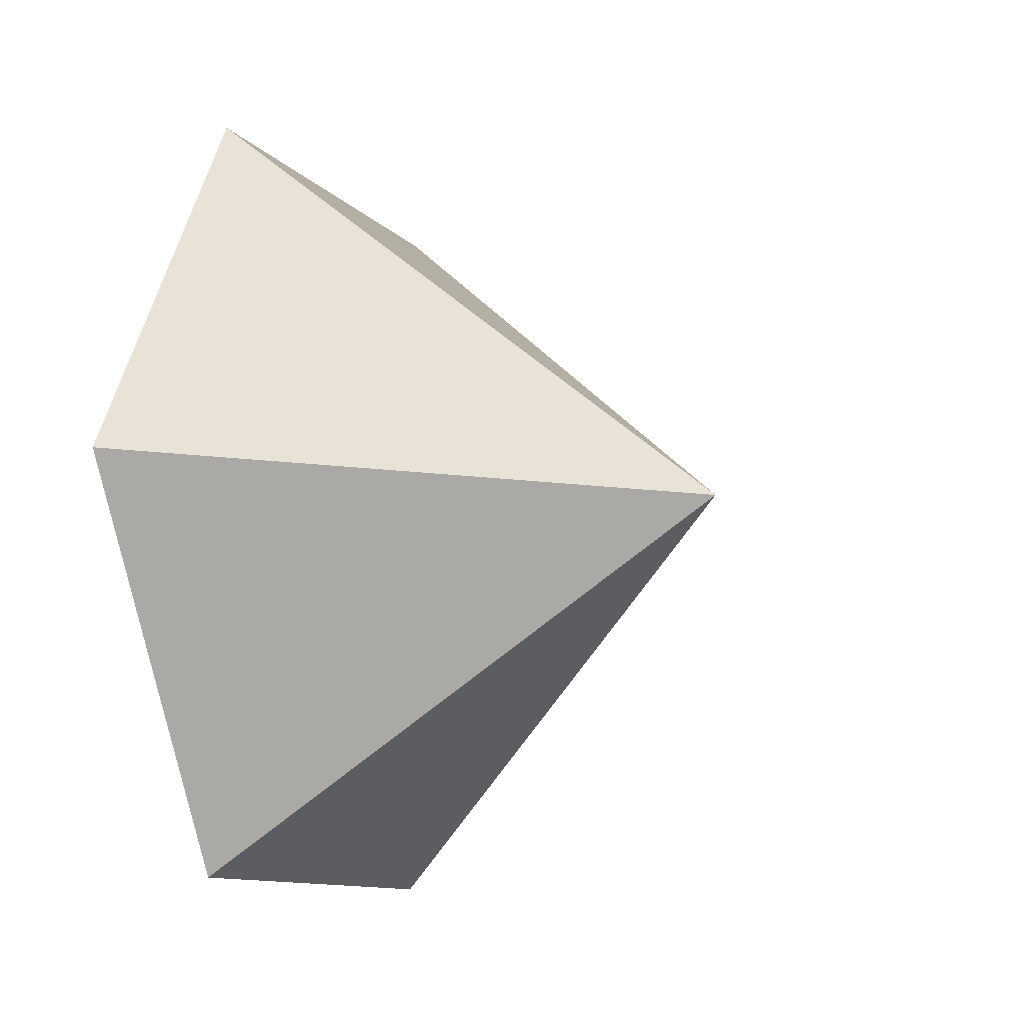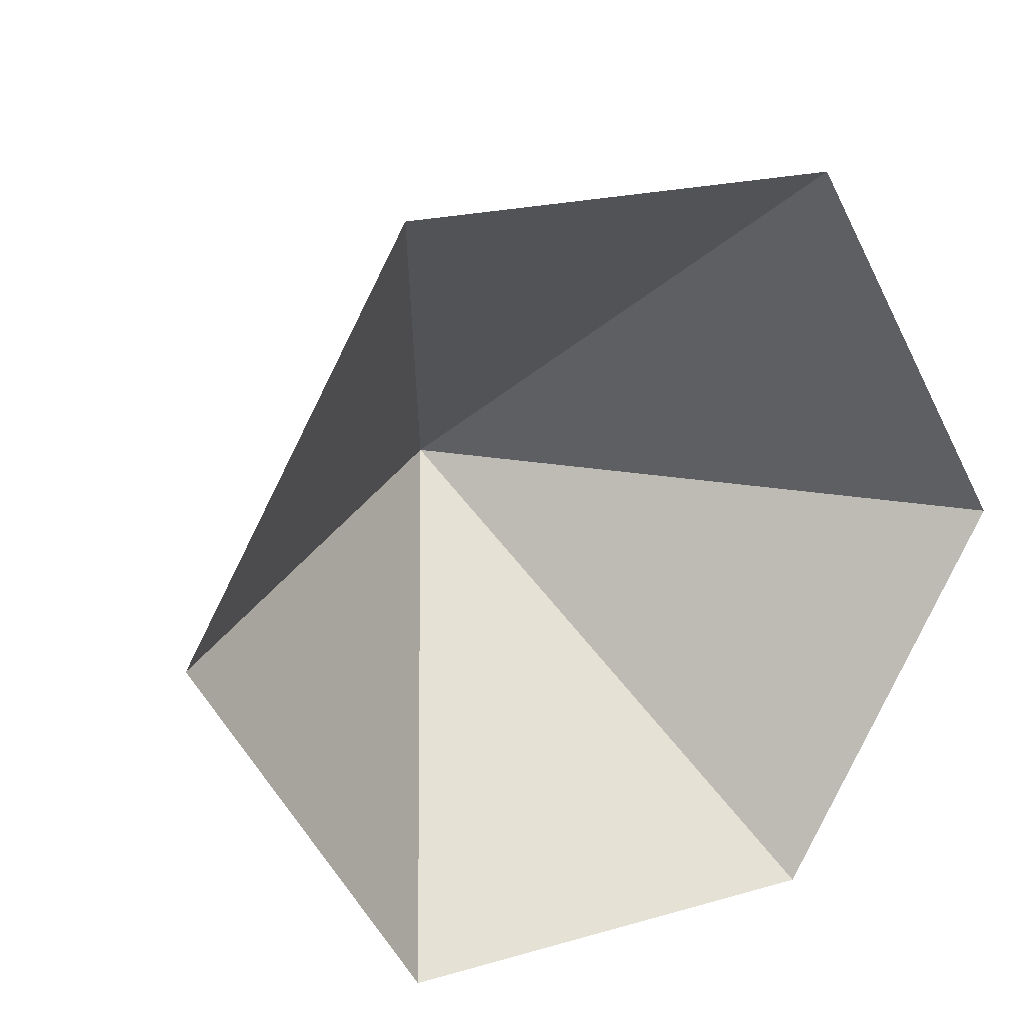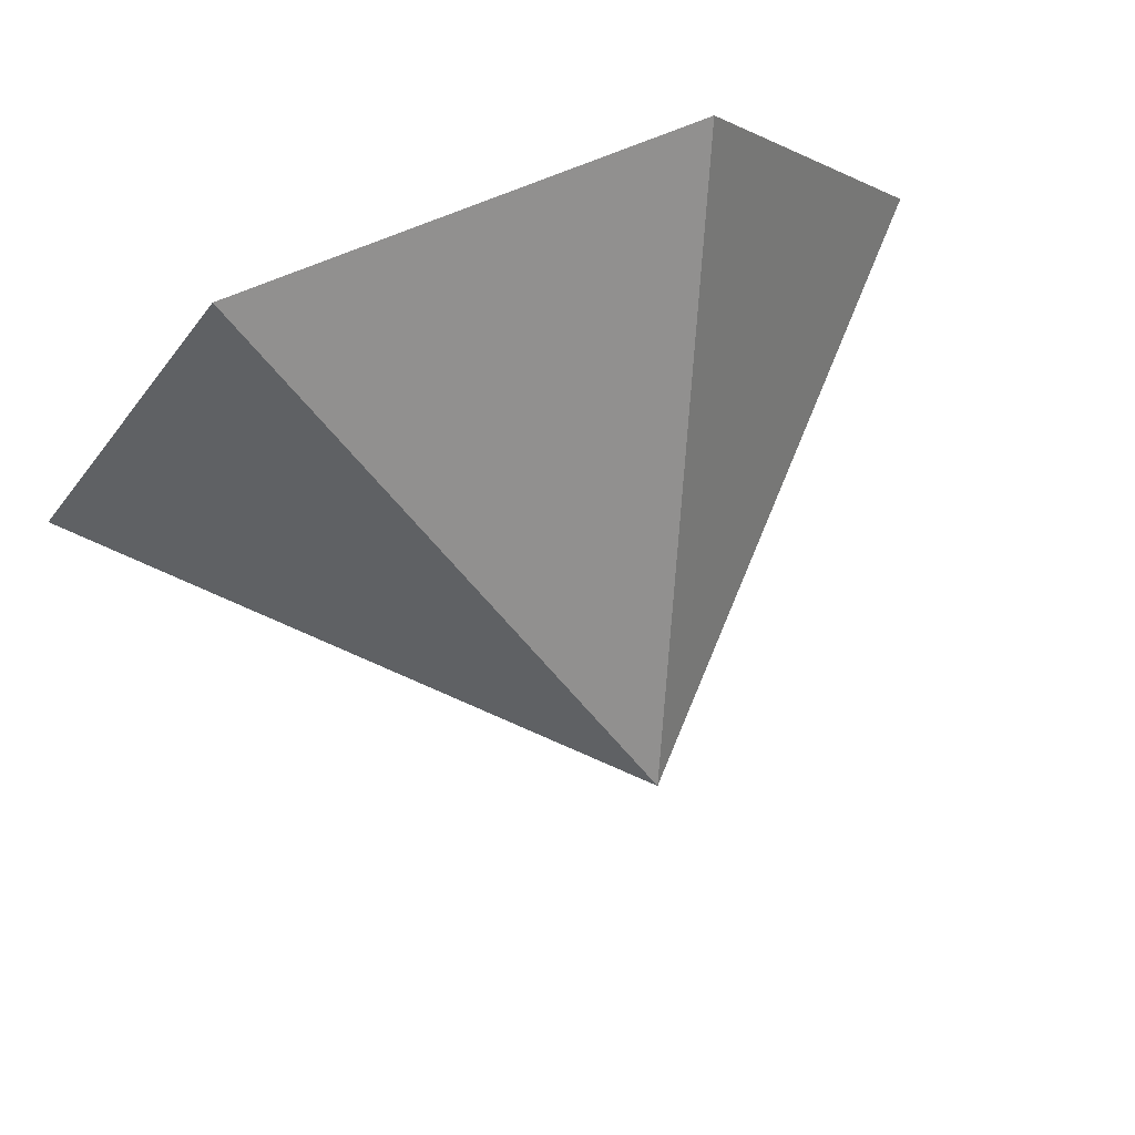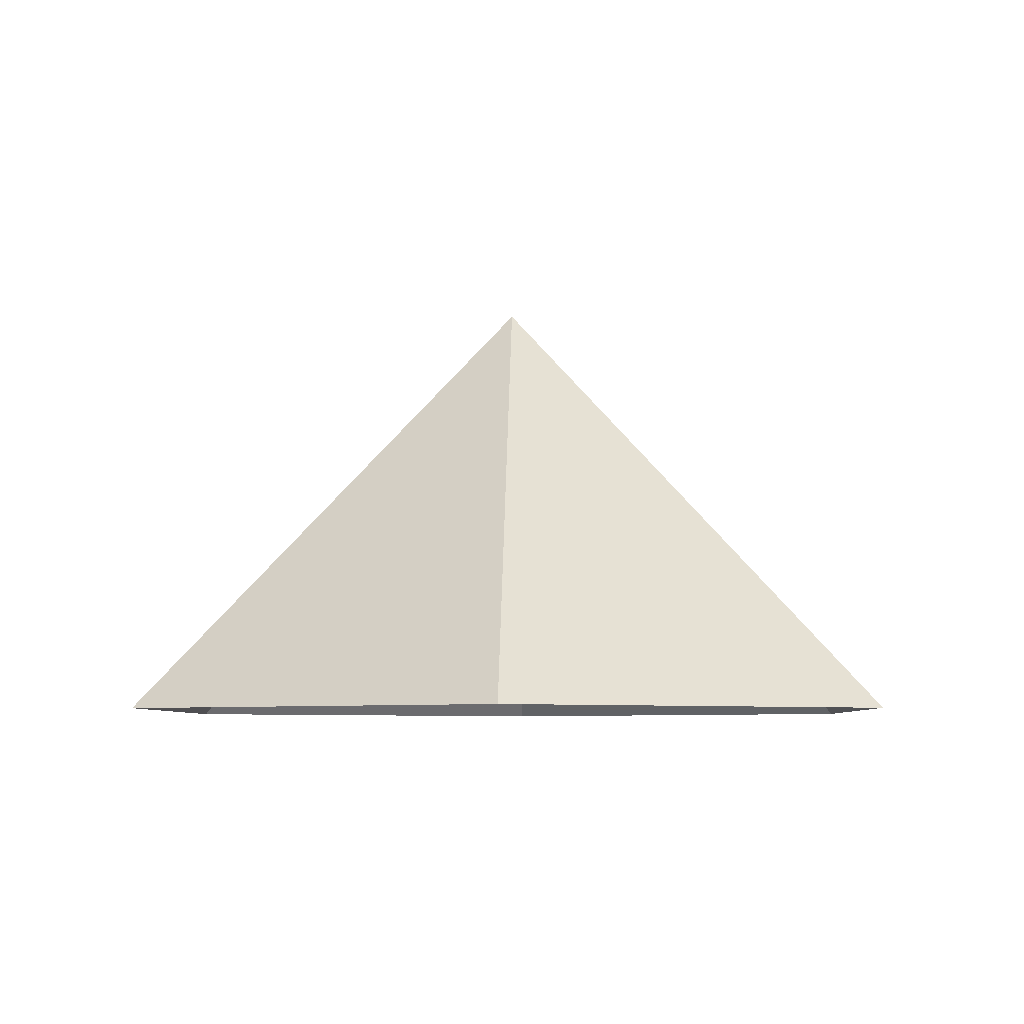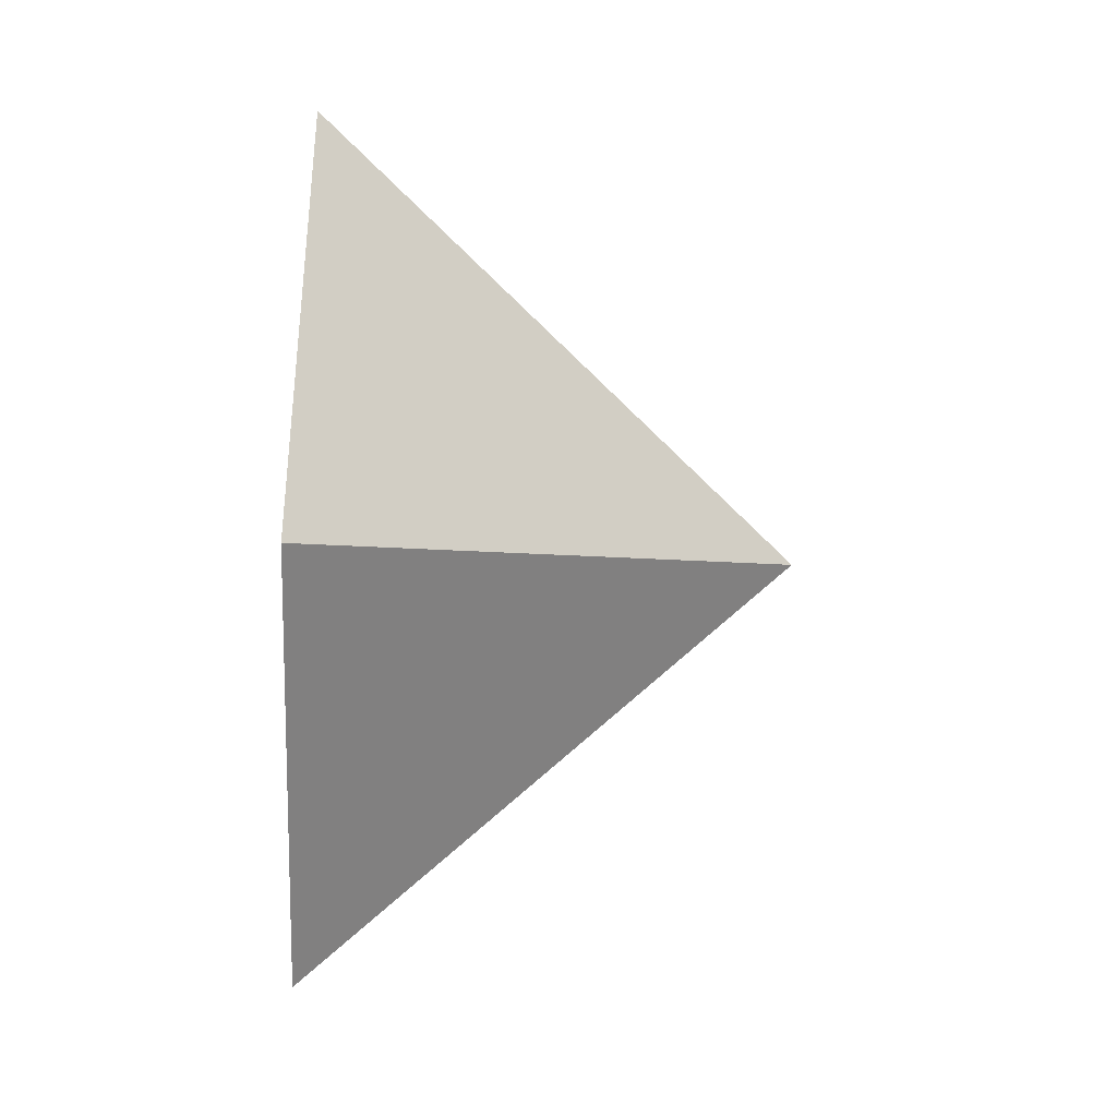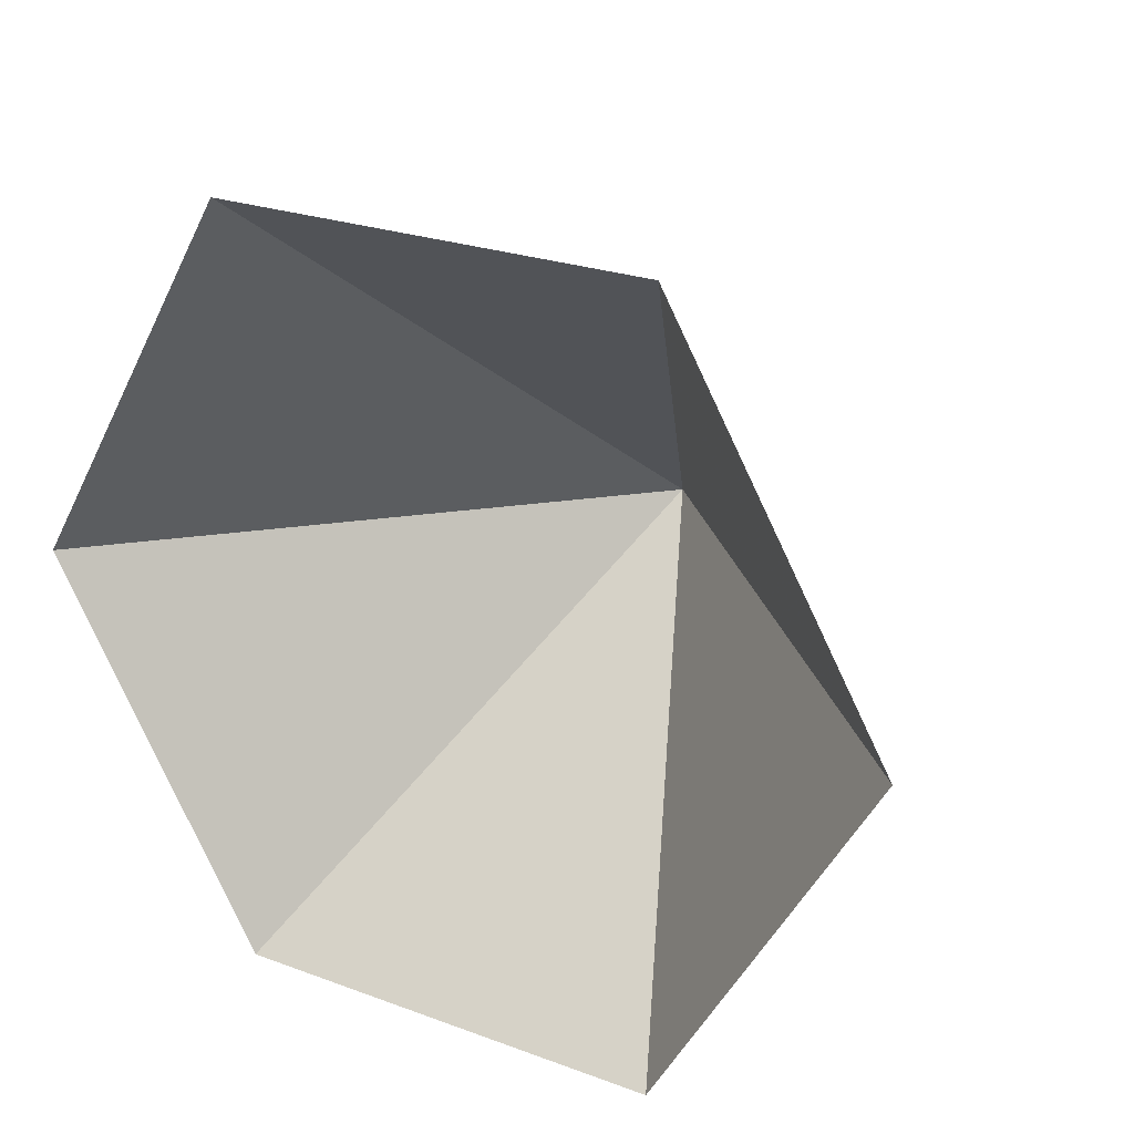
<metadata>
{"format":"obj","ext":"obj","renderer":"f3d","projection":"perspective","resolution":1024,"background":"white","views":[{"elev":-10.9,"azim":-66.2,"up":"+Y"},{"elev":20.6,"azim":152.6,"up":"+Y"},{"elev":76.0,"azim":-21.8,"up":"+Y"},{"elev":-6.2,"azim":-88.3,"up":"+Z"},{"elev":-60.8,"azim":-91.8,"up":"+Y"},{"elev":24.3,"azim":-148.5,"up":"+Y"}]}
</metadata>
<code>
v 0 0 0
v 4.209 0 0
v 6.313 3.645 0
v 4.209 7.29 0
v 0 7.29 0
v -2.104 3.645 0
v 2.104 3.645 4.282
f 1 2 7
f 2 3 7
f 3 4 7
f 4 5 7
f 5 6 7
f 6 1 7

</code>
